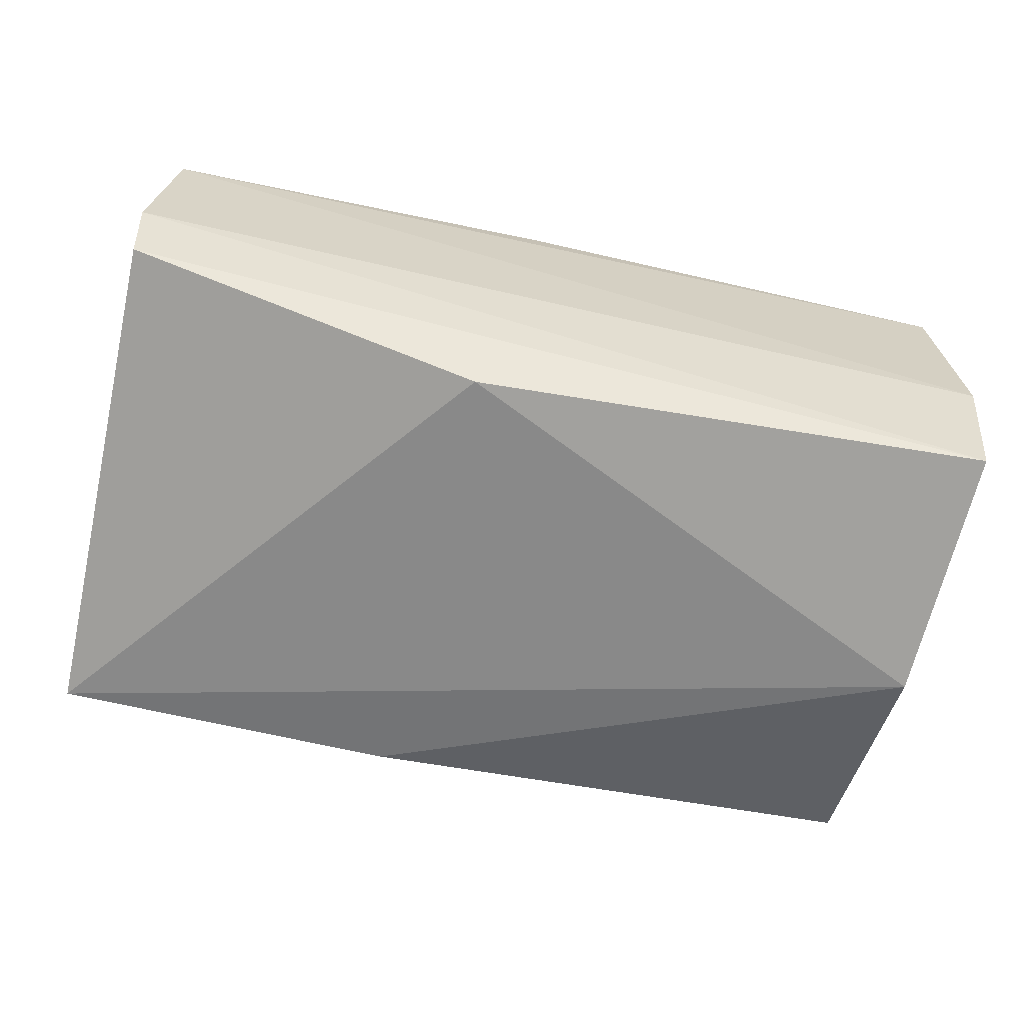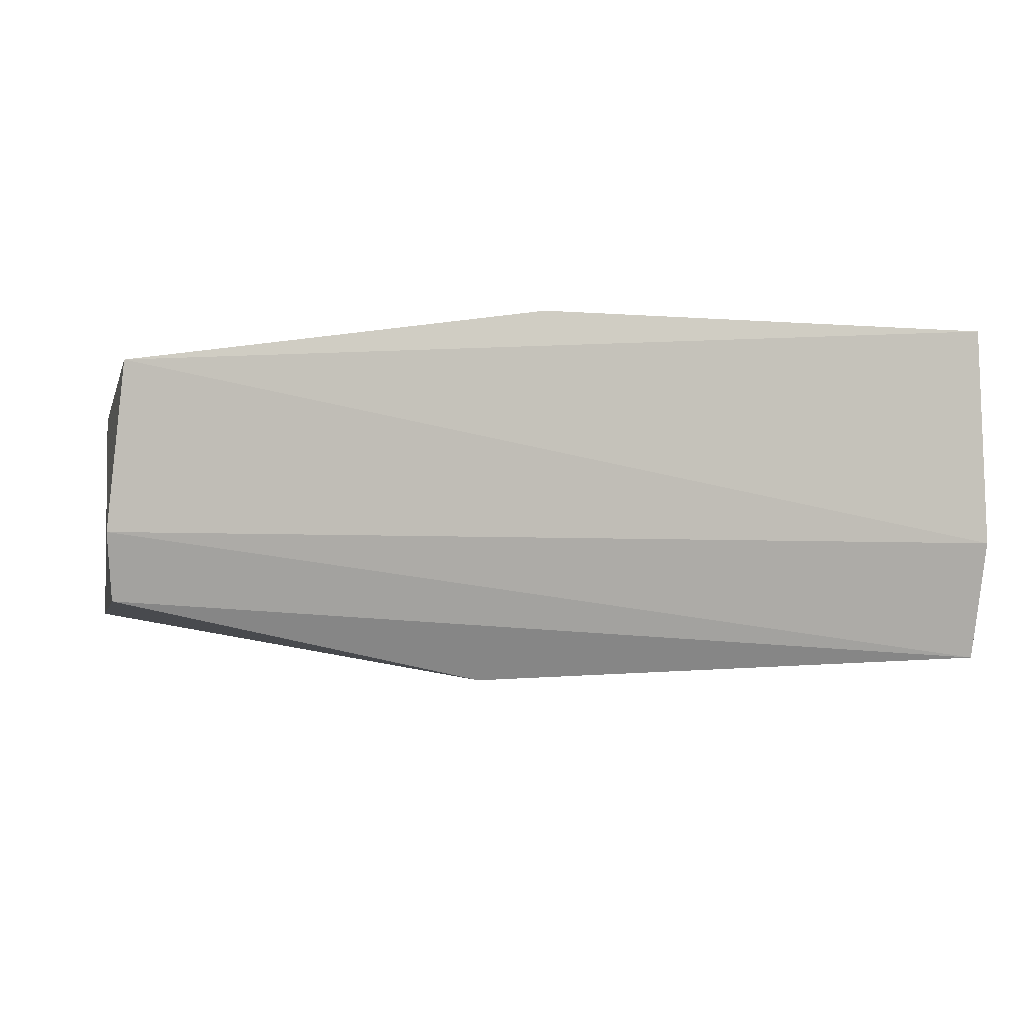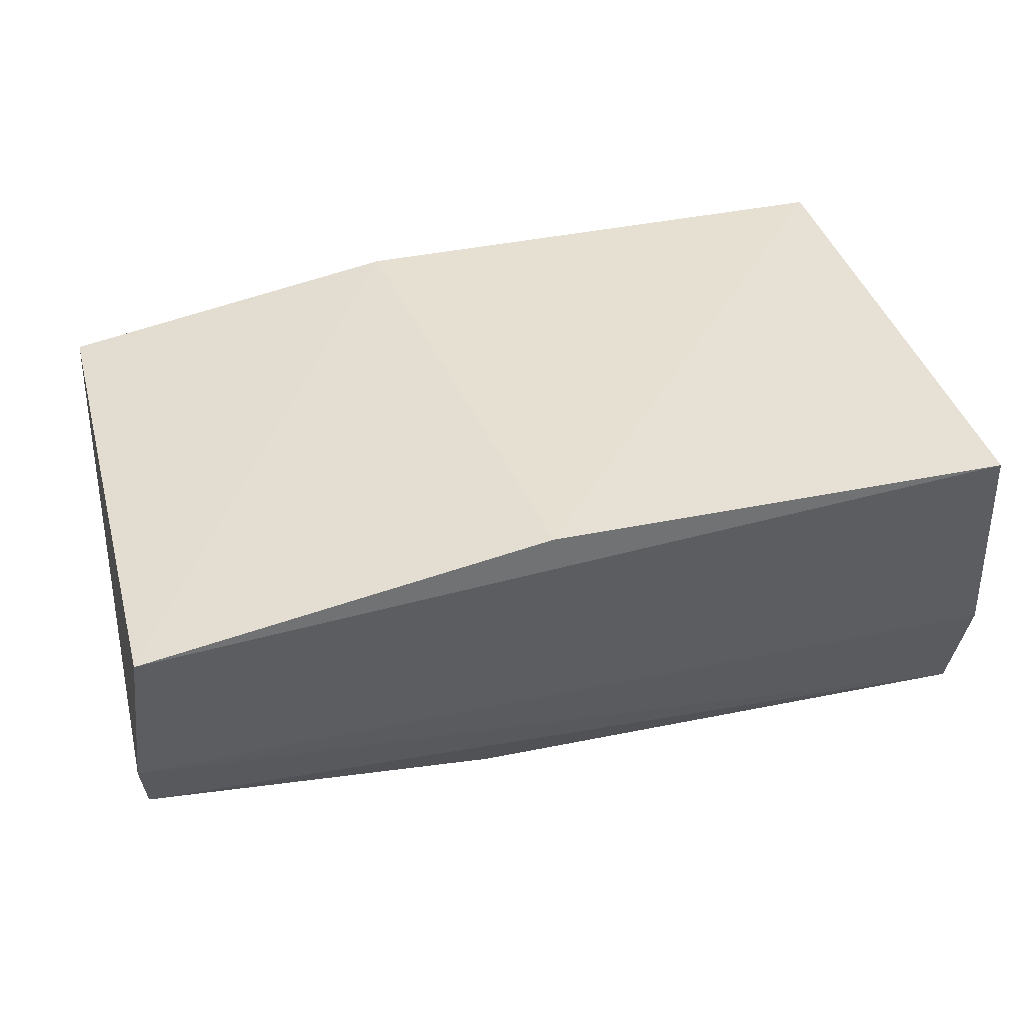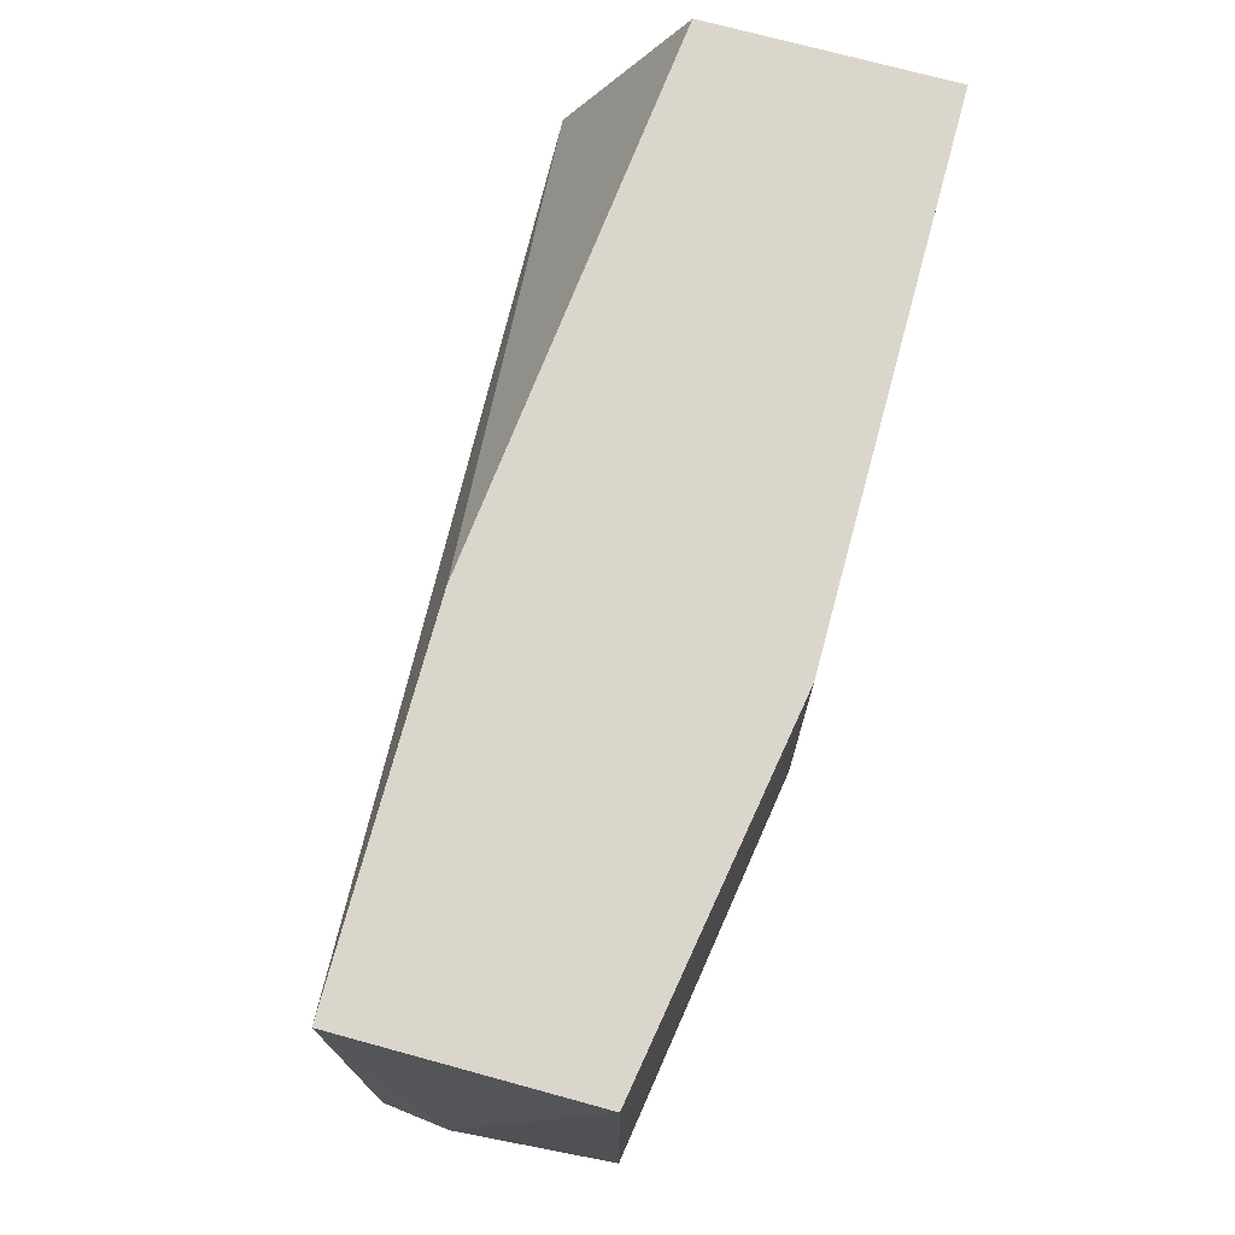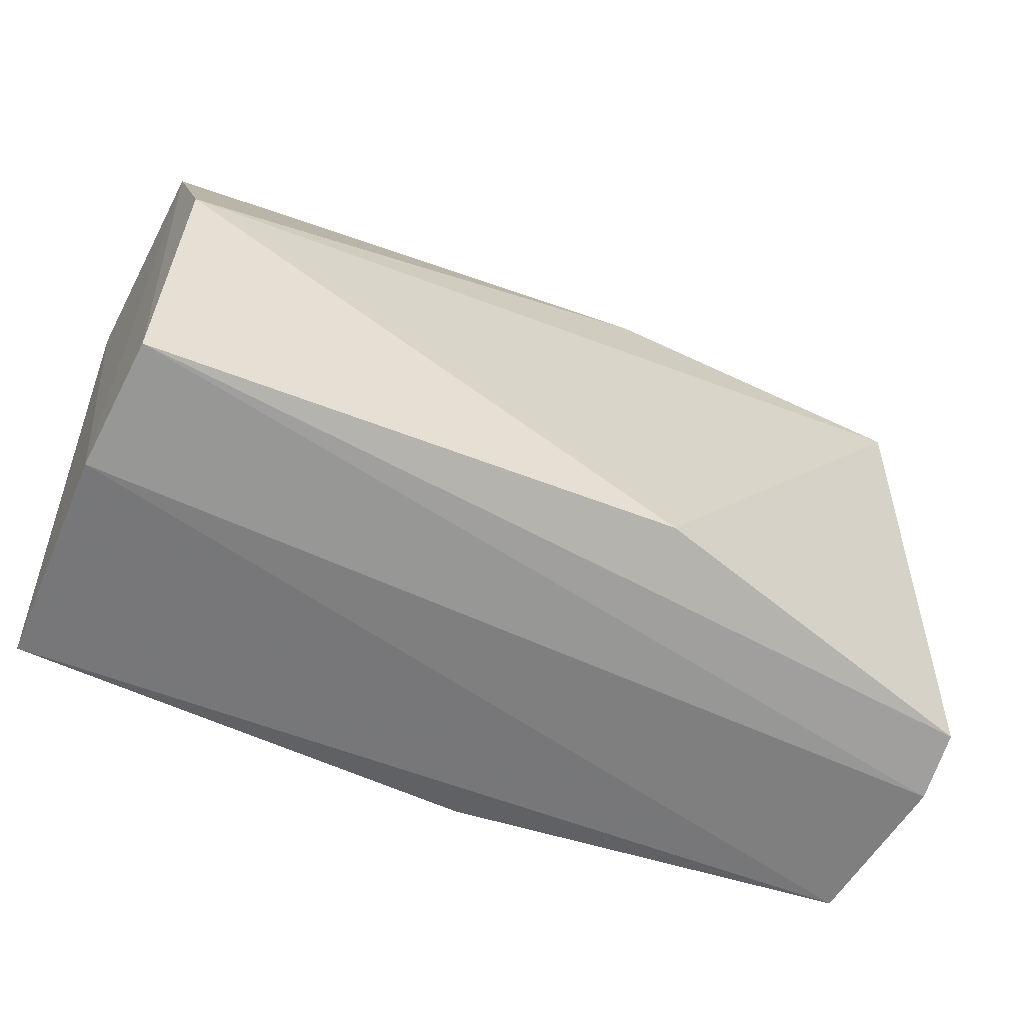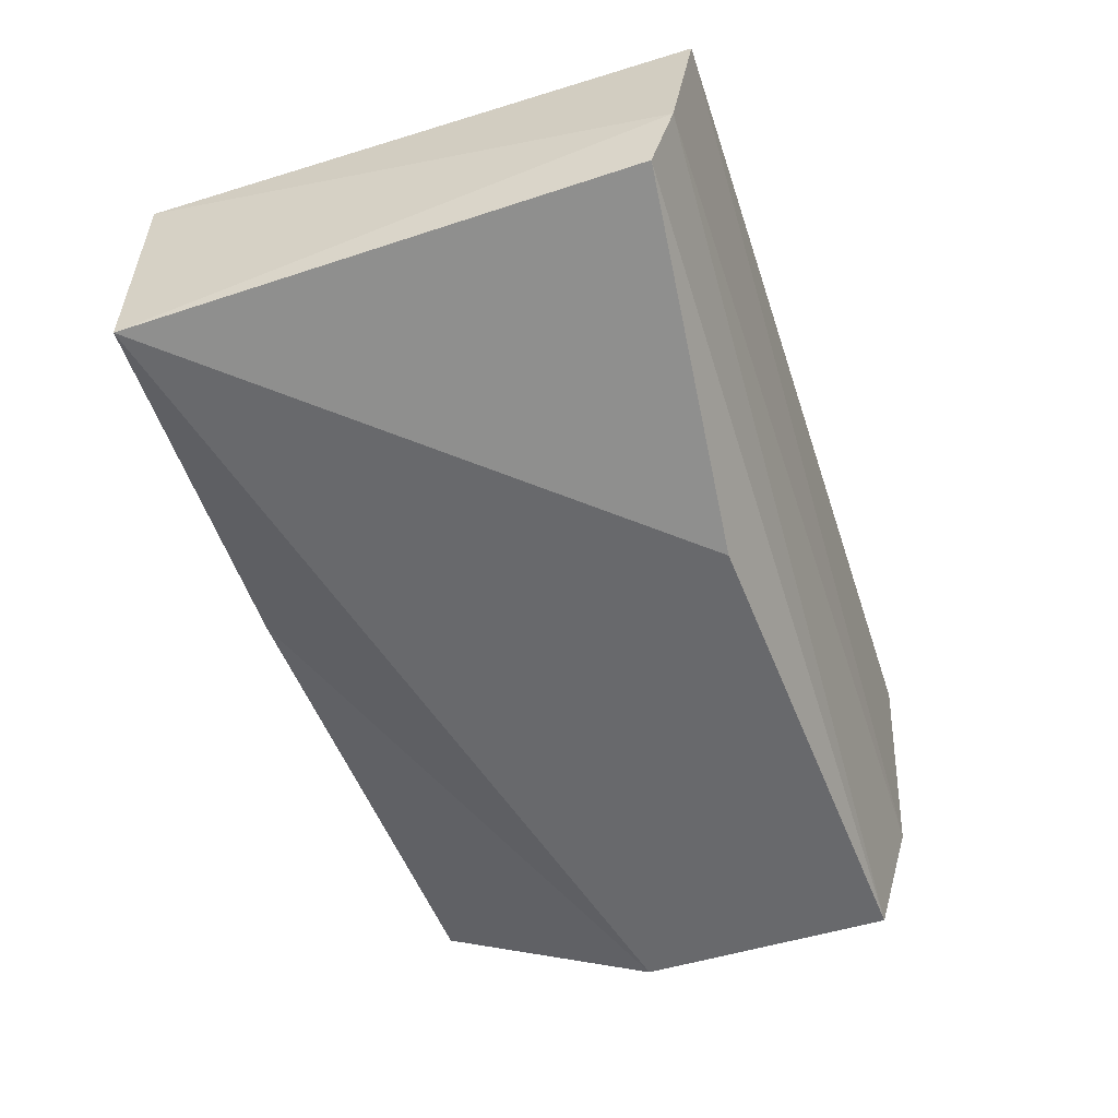
<metadata>
{"format":"obj","ext":"obj","renderer":"f3d","projection":"perspective","resolution":1024,"background":"white","views":[{"elev":-70.2,"azim":167.3,"up":"+Y"},{"elev":-3.5,"azim":166.6,"up":"+Y"},{"elev":38.9,"azim":164.9,"up":"+Y"},{"elev":73.6,"azim":105.2,"up":"+Z"},{"elev":-52.9,"azim":-27.4,"up":"+Z"},{"elev":-54.1,"azim":108.2,"up":"+Y"}]}
</metadata>
<code>
v 0.01054 0.01506 0.01399
v 0.01054 0.009161 0.01399
v 0.01053 0.01505 0.0001334
v -0.01155 0.01653 0.0002482
v -0.01158 0.01064 0.01399
v 0.0002451 0.01663 0.000248
v 0.01088 0.01099 0.000665
v -0.01158 0.01653 0.01399
v 0.001692 0.01653 0.01399
v -0.01188 0.007929 0.00157
v -0.01195 0.01096 0.0006736
v 0.001502 0.007385 0.002243
v -0.01158 0.007687 0.008096
v 0.01071 0.009354 0.001279
v 0.001692 0.009161 0.01399
f 5 2 1
f 6 3 4
f 7 1 2
f 7 3 1
f 8 5 1
f 8 6 4
f 9 1 3
f 9 3 6
f 9 8 1
f 9 6 8
f 11 4 3
f 11 3 7
f 11 7 10
f 11 8 4
f 11 10 5
f 11 5 8
f 13 5 10
f 13 12 2
f 13 10 12
f 14 12 10
f 14 10 7
f 14 7 2
f 14 2 12
f 15 13 2
f 15 2 5
f 15 5 13

</code>
